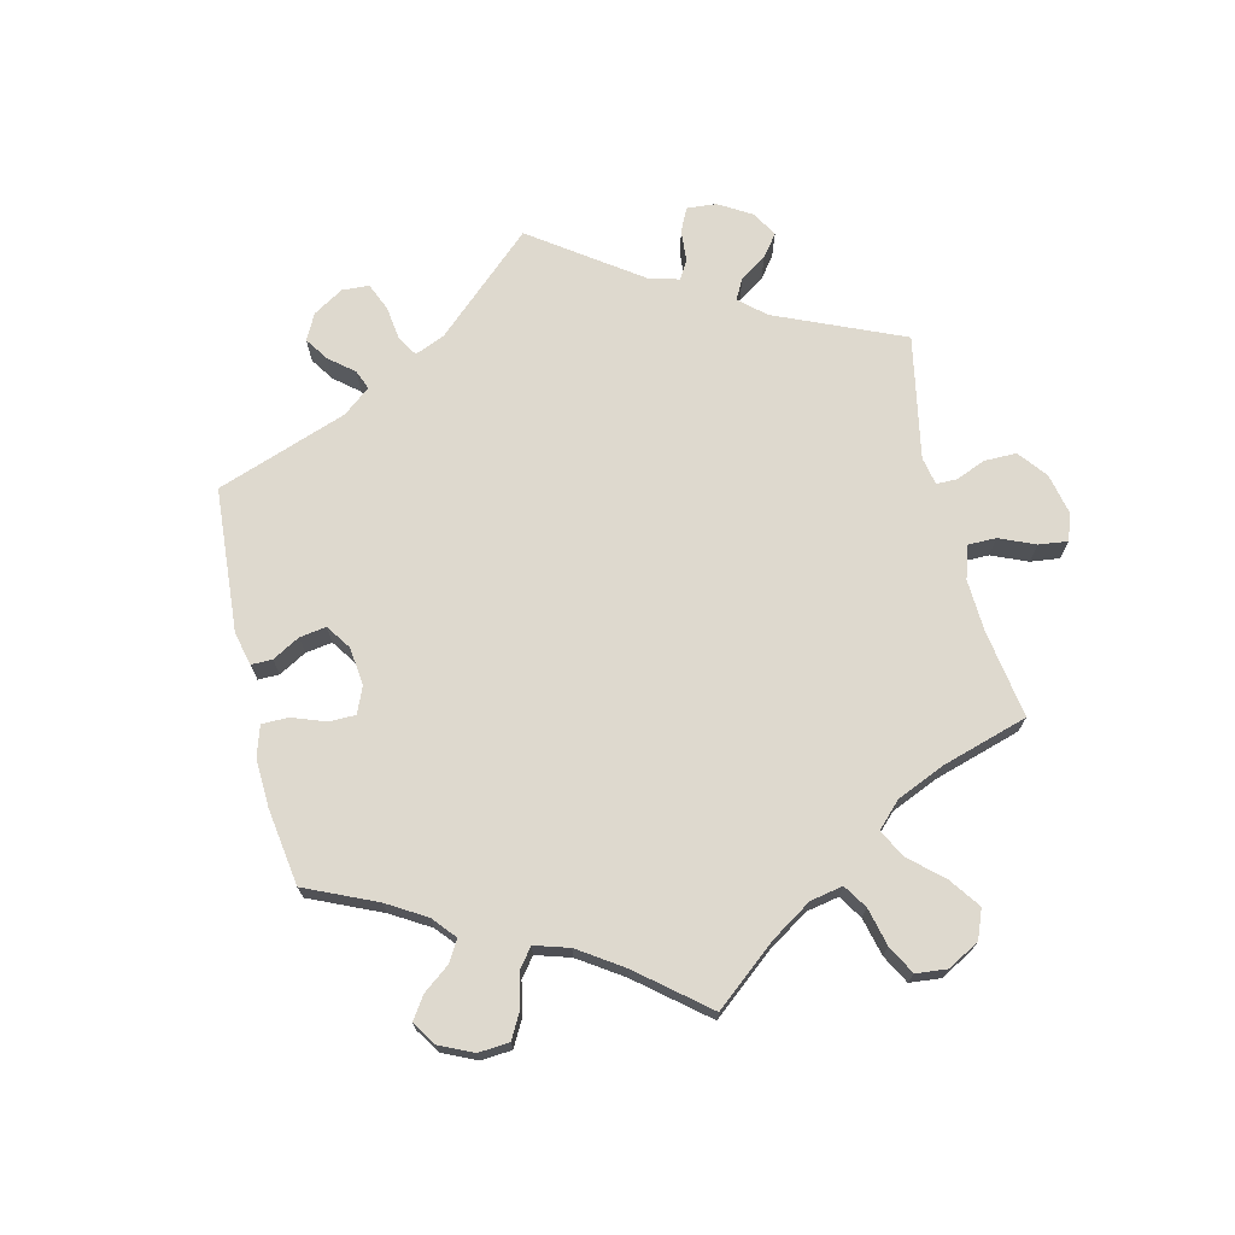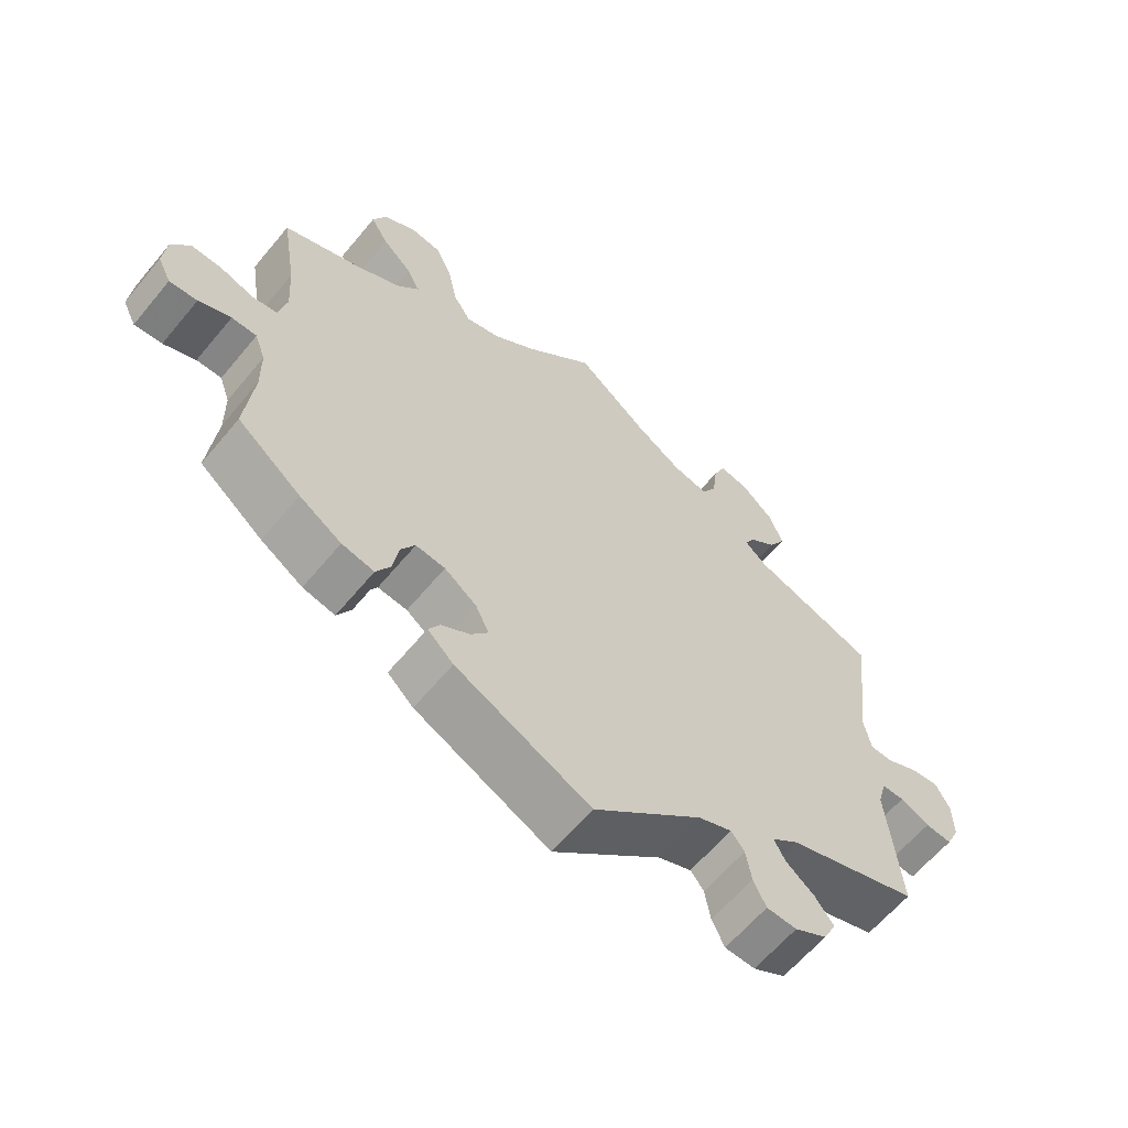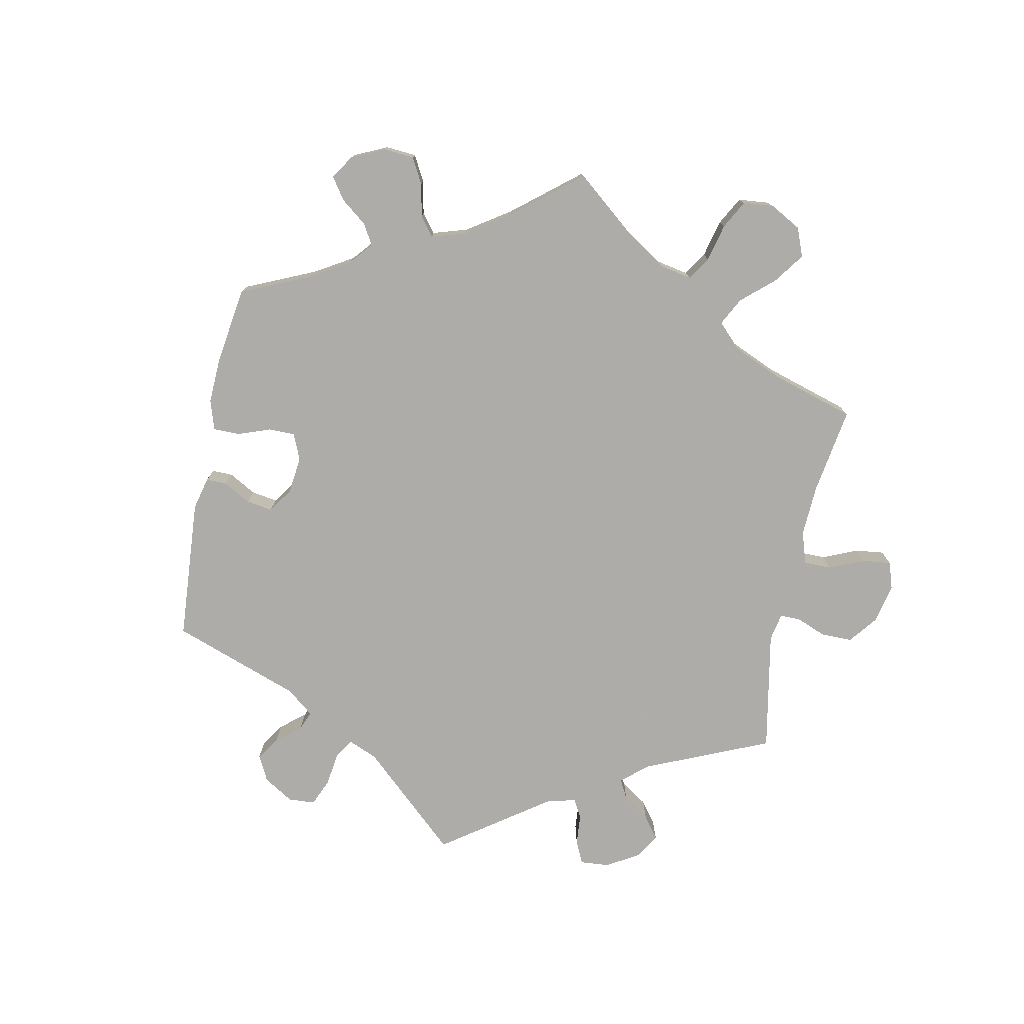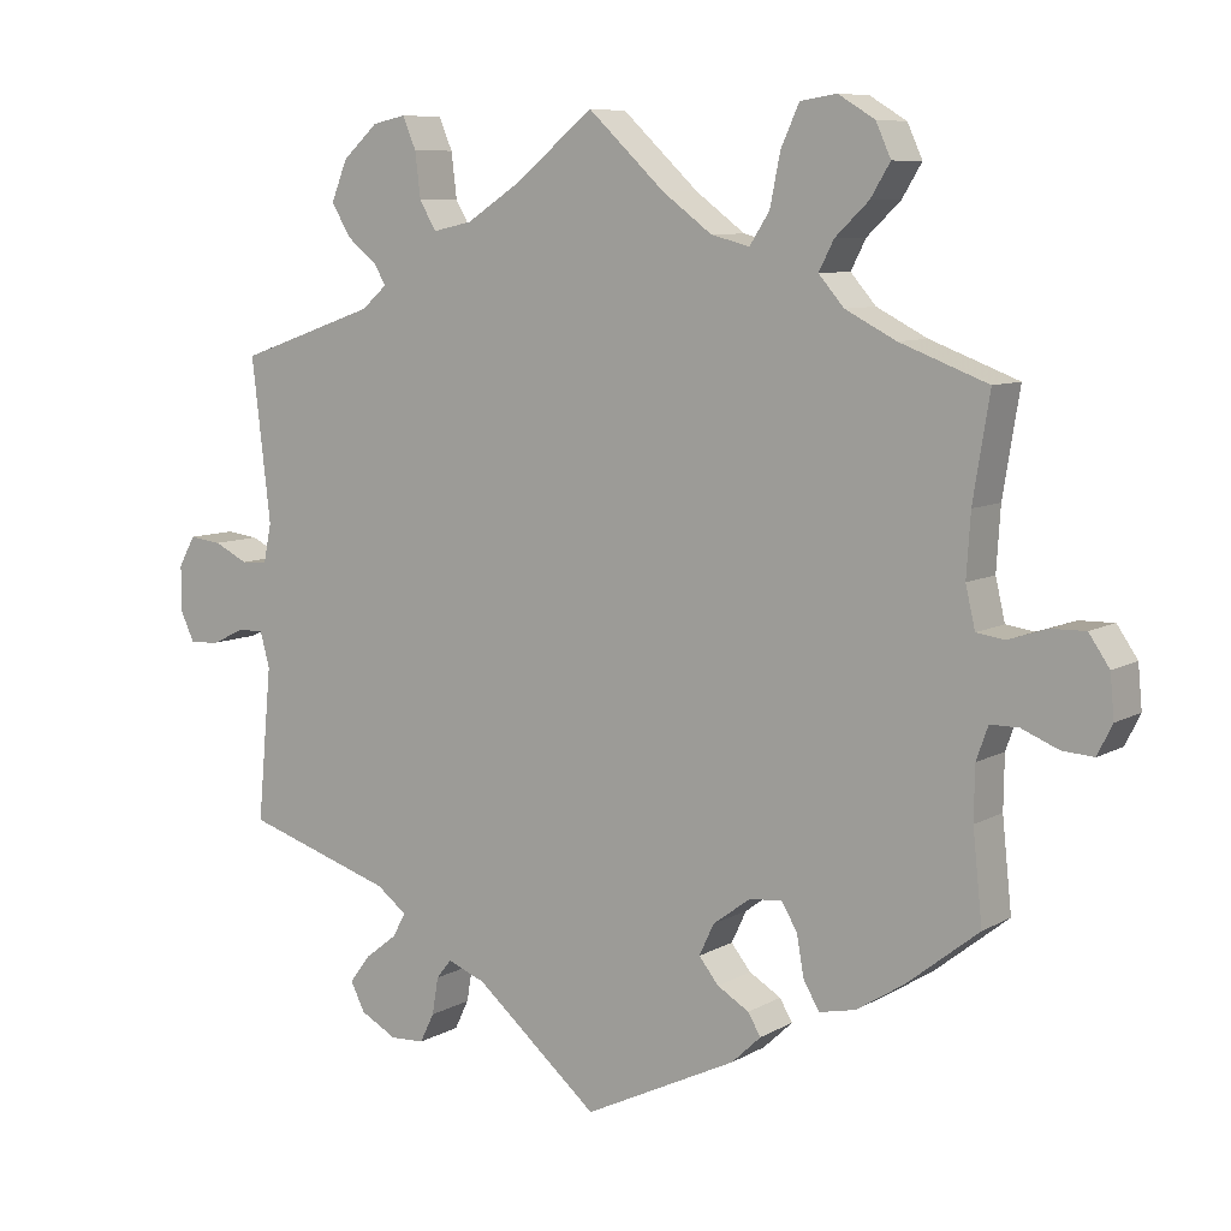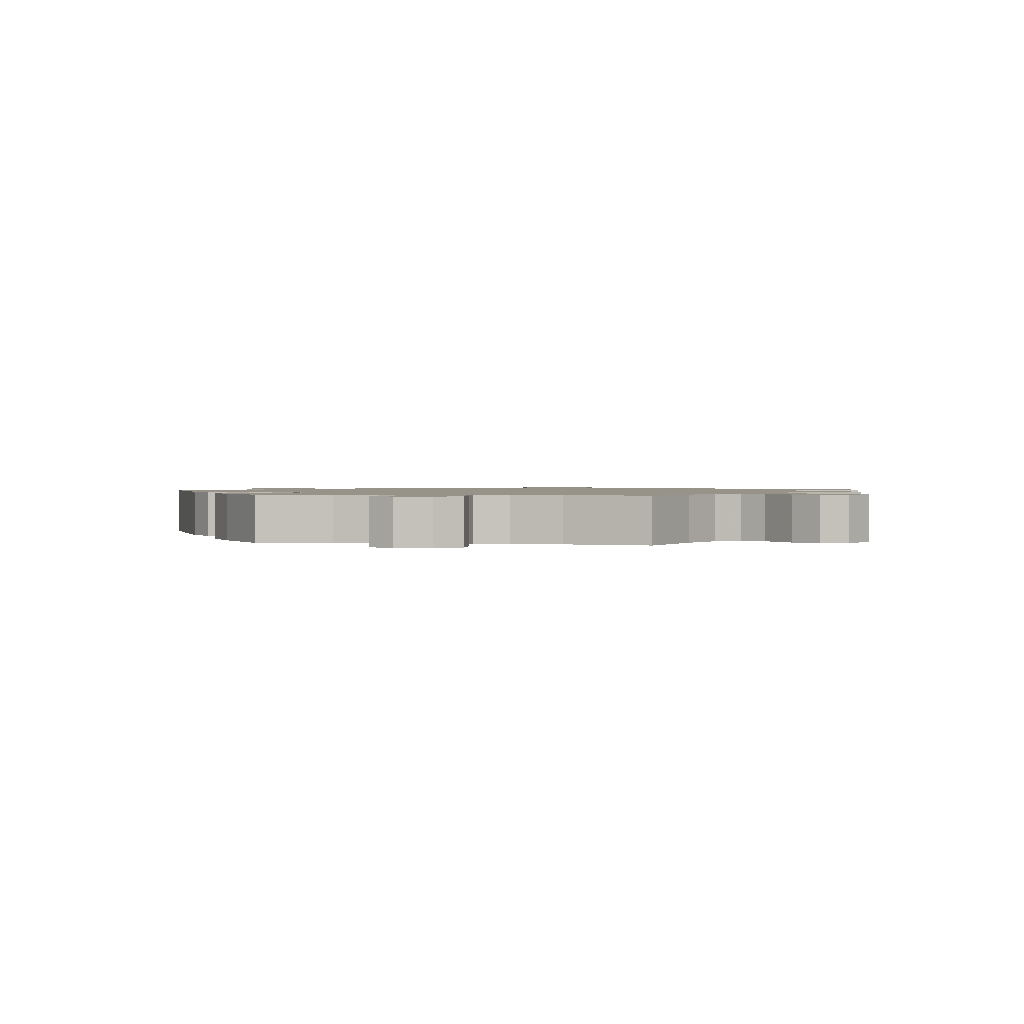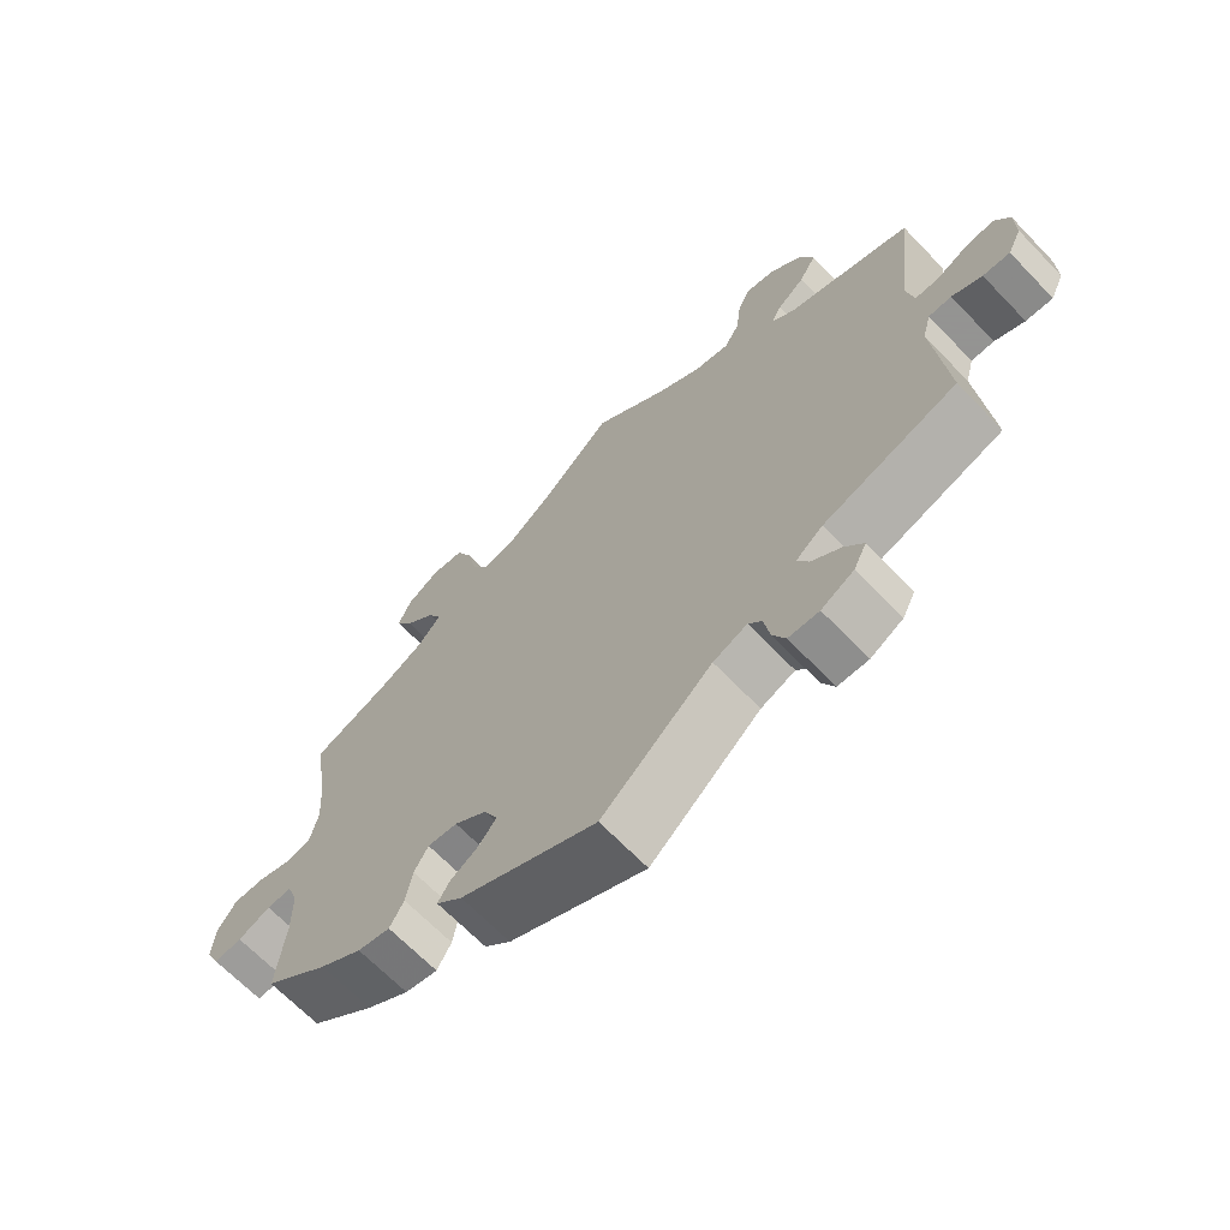
<metadata>
{"format":"obj","ext":"obj","renderer":"f3d","projection":"perspective","resolution":1024,"background":"white","views":[{"elev":71.6,"azim":-73.4,"up":"+Y"},{"elev":-61.7,"azim":-39.5,"up":"+Z"},{"elev":-77.0,"azim":-71.5,"up":"+Y"},{"elev":8.2,"azim":-146.2,"up":"+Z"},{"elev":1.3,"azim":-80.3,"up":"+Y"},{"elev":-66.9,"azim":43.9,"up":"+Z"}]}
</metadata>
<code>
v -0.39 0.07 0.331
v -0.326 0.07 0.364
v -0.294 0.07 0.401
v -0.313 0.07 0.438
v -0.355 0.07 0.478
v -0.38 0.07 0.519
v -0.361 0.07 0.561
v -0.315 0.07 0.589
v -0.269 0.07 0.582
v -0.246 0.07 0.531
v -0.233 0.07 0.467
v -0.208 0.07 0.428
v -0.159 0.07 0.441
v -0.097 0.07 0.487
v 0 0.07 0.578
v 0.103 0.07 0.495
v 0.168 0.07 0.453
v 0.218 0.07 0.442
v 0.239 0.07 0.478
v 0.246 0.07 0.535
v 0.263 0.07 0.575
v 0.305 0.07 0.566
v 0.35 0.07 0.525
v 0.37 0.07 0.475
v 0.346 0.07 0.434
v 0.308 0.07 0.404
v 0.293 0.07 0.378
v 0.325 0.07 0.35
v 0.5 0.07 0.289
v 0.476 0.07 0.085
v 0.486 0.07 0.035
v 0.519 0.07 0.034
v 0.562 0.07 0.055
v 0.603 0.07 0.06
v 0.624 0.07 0.022
v 0.625 0.07 -0.034
v 0.606 0.07 -0.074
v 0.568 0.07 -0.071
v 0.526 0.07 -0.051
v 0.494 0.07 -0.051
v 0.482 0.07 -0.095
v 0.5 0.07 -0.289
v 0.312 0.07 -0.349
v 0.274 0.07 -0.378
v 0.29 0.07 -0.408
v 0.331 0.07 -0.44
v 0.357 0.07 -0.475
v 0.339 0.07 -0.511
v 0.293 0.07 -0.536
v 0.25 0.07 -0.534
v 0.232 0.07 -0.497
v 0.224 0.07 -0.45
v 0.205 0.07 -0.426
v 0.157 0.07 -0.445
v 0.001 0.07 -0.578
v -0.192 0.07 -0.485
v -0.229 0.07 -0.45
v -0.213 0.07 -0.423
v -0.173 0.07 -0.399
v -0.148 0.07 -0.368
v -0.167 0.07 -0.328
v -0.213 0.07 -0.294
v -0.255 0.07 -0.289
v -0.275 0.07 -0.323
v -0.284 0.07 -0.374
v -0.304 0.07 -0.409
v -0.35 0.07 -0.399
v -0.41 0.07 -0.361
v -0.501 0.07 -0.289
v -0.489 0.07 -0.175
v -0.49 0.07 -0.108
v -0.505 0.07 -0.066
v -0.541 0.07 -0.066
v -0.587 0.07 -0.085
v -0.627 0.07 -0.088
v -0.646 0.07 -0.05
v -0.641 0.07 0.004
v -0.615 0.07 0.042
v -0.571 0.07 0.041
v -0.523 0.07 0.025
v -0.487 0.07 0.03
v -0.475 0.07 0.082
v -0.48 0.07 0.16
v -0.501 0.07 0.289
v -0.39 0 0.331
v -0.326 0 0.364
v -0.294 0 0.401
v -0.313 0 0.438
v -0.355 0 0.478
v -0.38 0 0.519
v -0.361 0 0.561
v -0.315 0 0.589
v -0.269 0 0.582
v -0.246 0 0.531
v -0.233 0 0.467
v -0.208 0 0.428
v -0.159 0 0.441
v -0.097 0 0.487
v 0 0 0.578
v 0.103 0 0.495
v 0.168 0 0.453
v 0.218 0 0.442
v 0.239 0 0.478
v 0.246 0 0.535
v 0.263 0 0.575
v 0.305 0 0.566
v 0.35 0 0.525
v 0.37 0 0.475
v 0.346 0 0.434
v 0.308 0 0.404
v 0.293 0 0.378
v 0.325 0 0.35
v 0.5 0 0.289
v 0.476 0 0.085
v 0.486 0 0.035
v 0.519 0 0.034
v 0.562 0 0.055
v 0.603 0 0.06
v 0.624 0 0.022
v 0.625 0 -0.034
v 0.606 0 -0.074
v 0.568 0 -0.071
v 0.526 0 -0.051
v 0.494 0 -0.051
v 0.482 0 -0.095
v 0.5 0 -0.289
v 0.312 0 -0.349
v 0.274 0 -0.378
v 0.29 0 -0.408
v 0.331 0 -0.44
v 0.357 0 -0.475
v 0.339 0 -0.511
v 0.293 0 -0.536
v 0.25 0 -0.534
v 0.232 0 -0.497
v 0.224 0 -0.45
v 0.205 0 -0.426
v 0.157 0 -0.445
v 0.001 0 -0.578
v -0.192 0 -0.485
v -0.229 0 -0.45
v -0.213 0 -0.423
v -0.173 0 -0.399
v -0.148 0 -0.368
v -0.167 0 -0.328
v -0.213 0 -0.294
v -0.255 0 -0.289
v -0.275 0 -0.323
v -0.284 0 -0.374
v -0.304 0 -0.409
v -0.35 0 -0.399
v -0.41 0 -0.361
v -0.501 0 -0.289
v -0.489 0 -0.175
v -0.49 0 -0.108
v -0.505 0 -0.066
v -0.541 0 -0.066
v -0.587 0 -0.085
v -0.627 0 -0.088
v -0.646 0 -0.05
v -0.641 0 0.004
v -0.615 0 0.042
v -0.571 0 0.041
v -0.523 0 0.025
v -0.487 0 0.03
v -0.475 0 0.082
v -0.48 0 0.16
v -0.501 0 0.289
f 83 84 1
f 82 83 1 2
f 81 82 2 3
f 77 78 79 80
f 77 80 81
f 76 77 81
f 73 74 75 76
f 72 73 76 81
f 71 72 81 3
f 67 68 69 70
f 67 70 71 3
f 64 65 66 67
f 63 64 67 3
f 56 57 58 59
f 54 55 56 59
f 53 54 59 60
f 49 50 51 52
f 49 52 53
f 48 49 53
f 45 46 47 48
f 44 45 48 53
f 43 44 53 60
f 41 42 43 60
f 36 37 38 39
f 36 39 40
f 35 36 40
f 32 33 34 35
f 31 32 35 40
f 30 31 40 41
f 28 29 30
f 27 28 30 41
f 23 24 25 26
f 23 26 27
f 22 23 27
f 19 20 21 22
f 18 19 22 27
f 17 18 27 41
f 14 15 16
f 13 14 16 17
f 12 13 17 41
f 8 9 10 11
f 8 11 12
f 7 8 12
f 4 5 6 7
f 3 4 7 12
f 62 63 3 12
f 12 41 60 61
f 12 61 62
f 85 168 167
f 86 85 167 166
f 87 86 166 165
f 164 163 162 161
f 165 164 161
f 165 161 160
f 160 159 158 157
f 165 160 157 156
f 87 165 156 155
f 154 153 152 151
f 87 155 154 151
f 151 150 149 148
f 87 151 148 147
f 143 142 141 140
f 143 140 139 138
f 144 143 138 137
f 136 135 134 133
f 137 136 133
f 137 133 132
f 132 131 130 129
f 137 132 129 128
f 144 137 128 127
f 144 127 126 125
f 123 122 121 120
f 124 123 120
f 124 120 119
f 119 118 117 116
f 124 119 116 115
f 125 124 115 114
f 114 113 112
f 125 114 112 111
f 110 109 108 107
f 111 110 107
f 111 107 106
f 106 105 104 103
f 111 106 103 102
f 125 111 102 101
f 100 99 98
f 101 100 98 97
f 125 101 97 96
f 95 94 93 92
f 96 95 92
f 96 92 91
f 91 90 89 88
f 96 91 88 87
f 96 87 147 146
f 145 144 125 96
f 146 145 96
f 1 85 86 2
f 2 86 87 3
f 3 87 88 4
f 4 88 89 5
f 5 89 90 6
f 6 90 91 7
f 7 91 92 8
f 8 92 93 9
f 9 93 94 10
f 10 94 95 11
f 11 95 96 12
f 12 96 97 13
f 13 97 98 14
f 14 98 99 15
f 15 99 100 16
f 16 100 101 17
f 17 101 102 18
f 18 102 103 19
f 19 103 104 20
f 20 104 105 21
f 21 105 106 22
f 22 106 107 23
f 23 107 108 24
f 24 108 109 25
f 25 109 110 26
f 26 110 111 27
f 27 111 112 28
f 28 112 113 29
f 29 113 114 30
f 30 114 115 31
f 31 115 116 32
f 32 116 117 33
f 33 117 118 34
f 34 118 119 35
f 35 119 120 36
f 36 120 121 37
f 37 121 122 38
f 38 122 123 39
f 39 123 124 40
f 40 124 125 41
f 41 125 126 42
f 42 126 127 43
f 43 127 128 44
f 44 128 129 45
f 45 129 130 46
f 46 130 131 47
f 47 131 132 48
f 48 132 133 49
f 49 133 134 50
f 50 134 135 51
f 51 135 136 52
f 52 136 137 53
f 53 137 138 54
f 54 138 139 55
f 55 139 140 56
f 56 140 141 57
f 57 141 142 58
f 58 142 143 59
f 59 143 144 60
f 60 144 145 61
f 61 145 146 62
f 62 146 147 63
f 63 147 148 64
f 64 148 149 65
f 65 149 150 66
f 66 150 151 67
f 67 151 152 68
f 68 152 153 69
f 69 153 154 70
f 70 154 155 71
f 71 155 156 72
f 72 156 157 73
f 73 157 158 74
f 74 158 159 75
f 75 159 160 76
f 76 160 161 77
f 77 161 162 78
f 78 162 163 79
f 79 163 164 80
f 80 164 165 81
f 81 165 166 82
f 82 166 167 83
f 83 167 168 84
f 84 168 85 1

</code>
